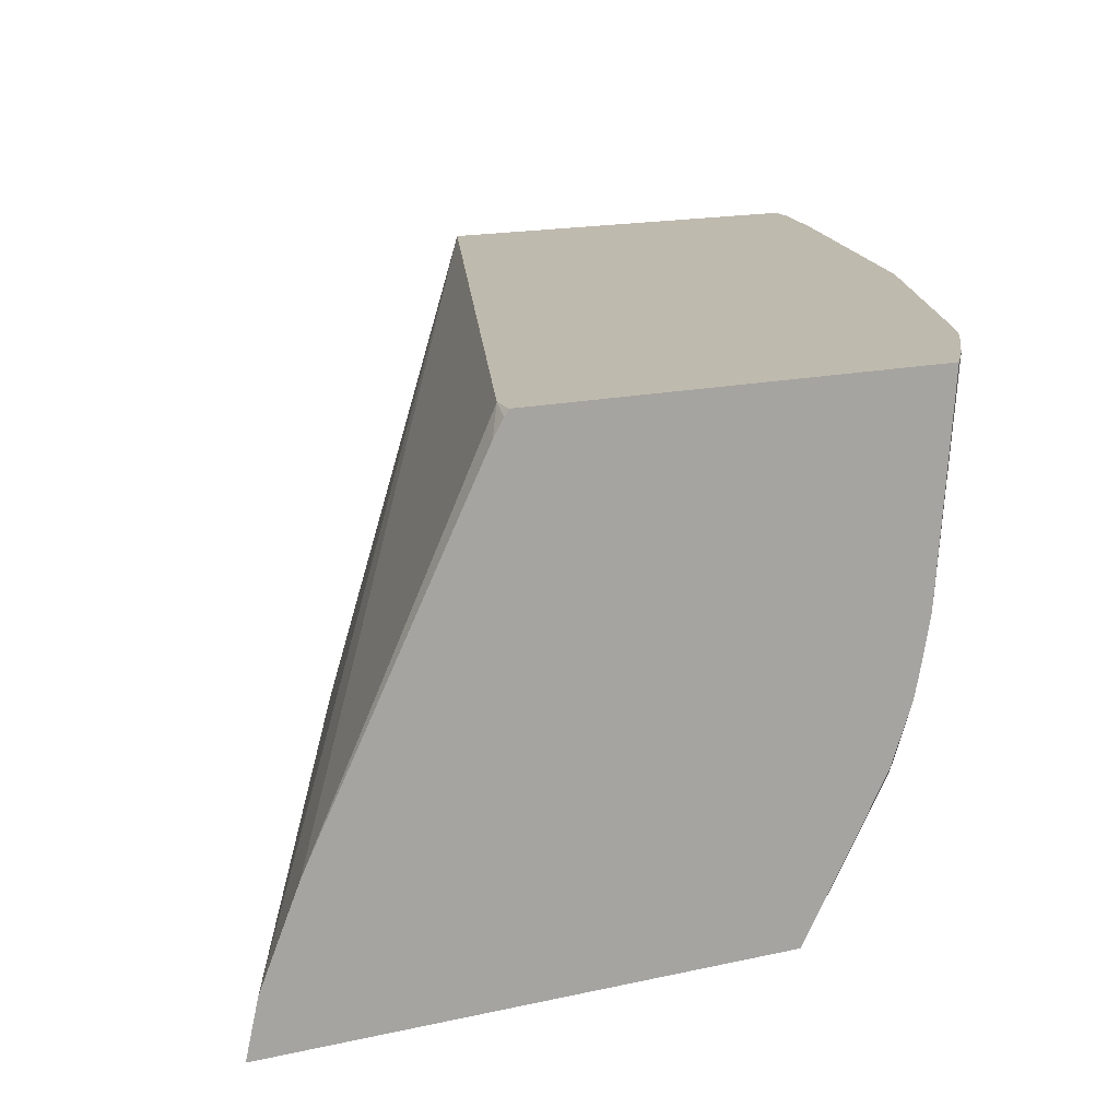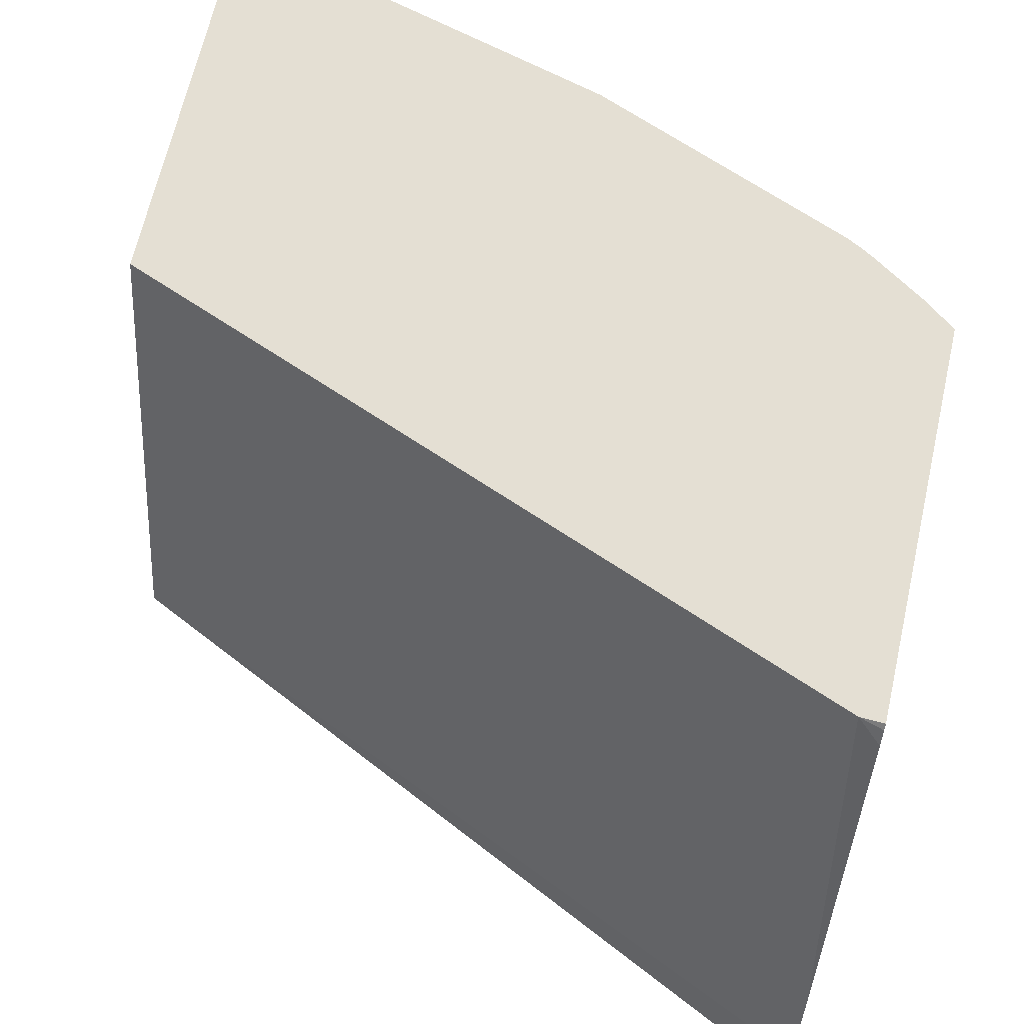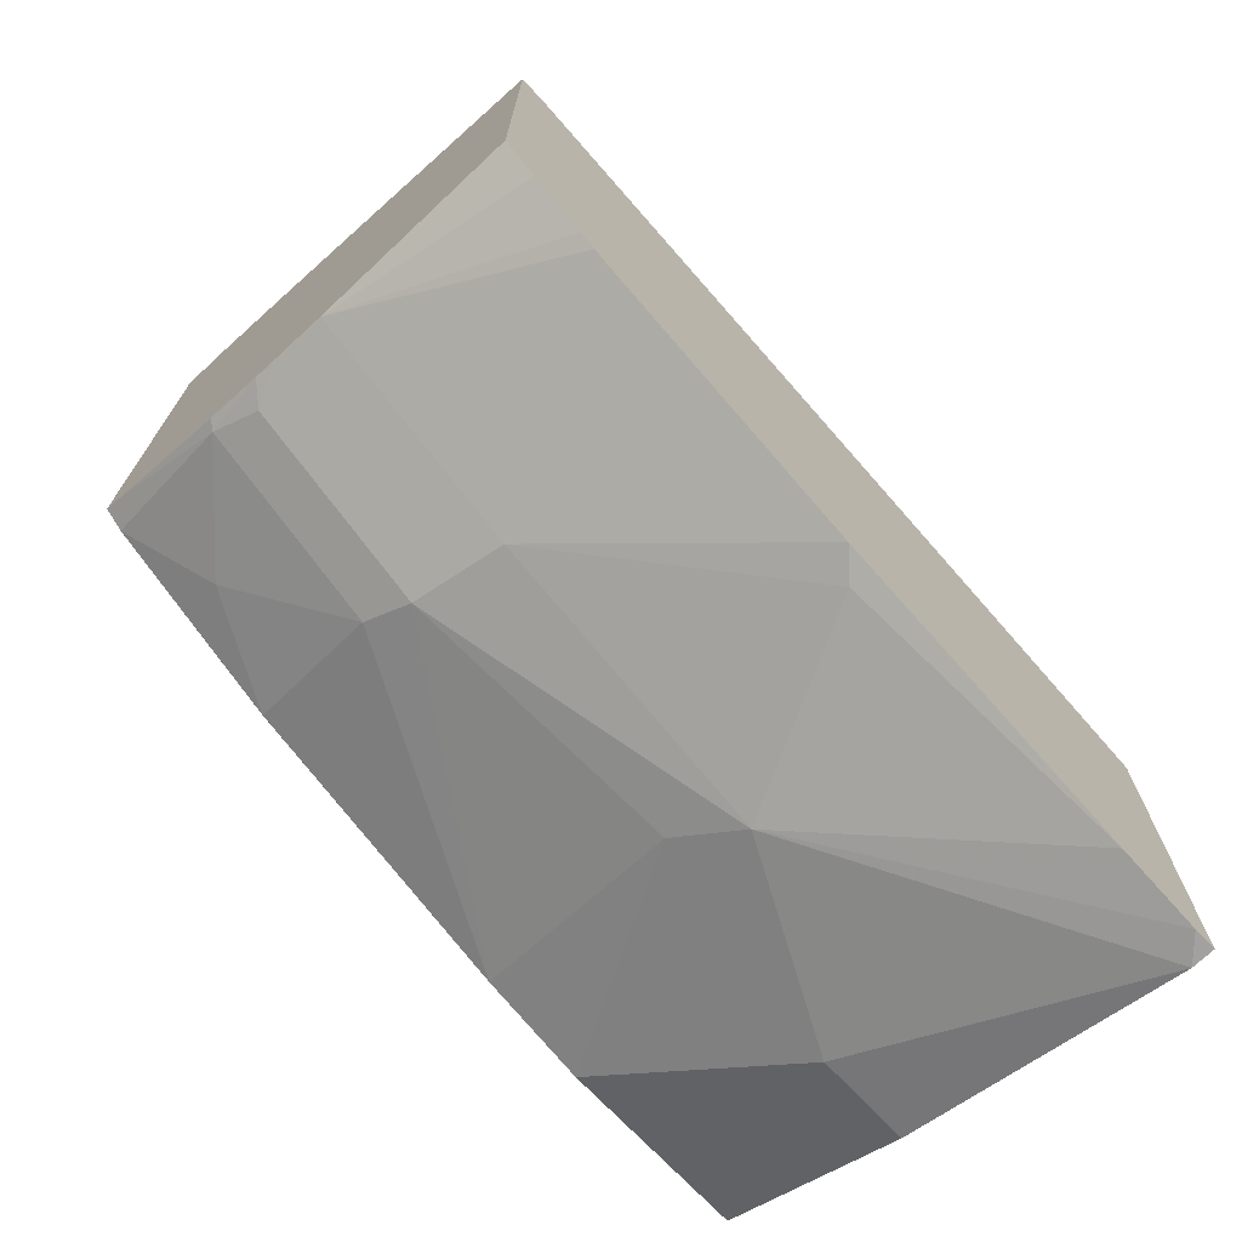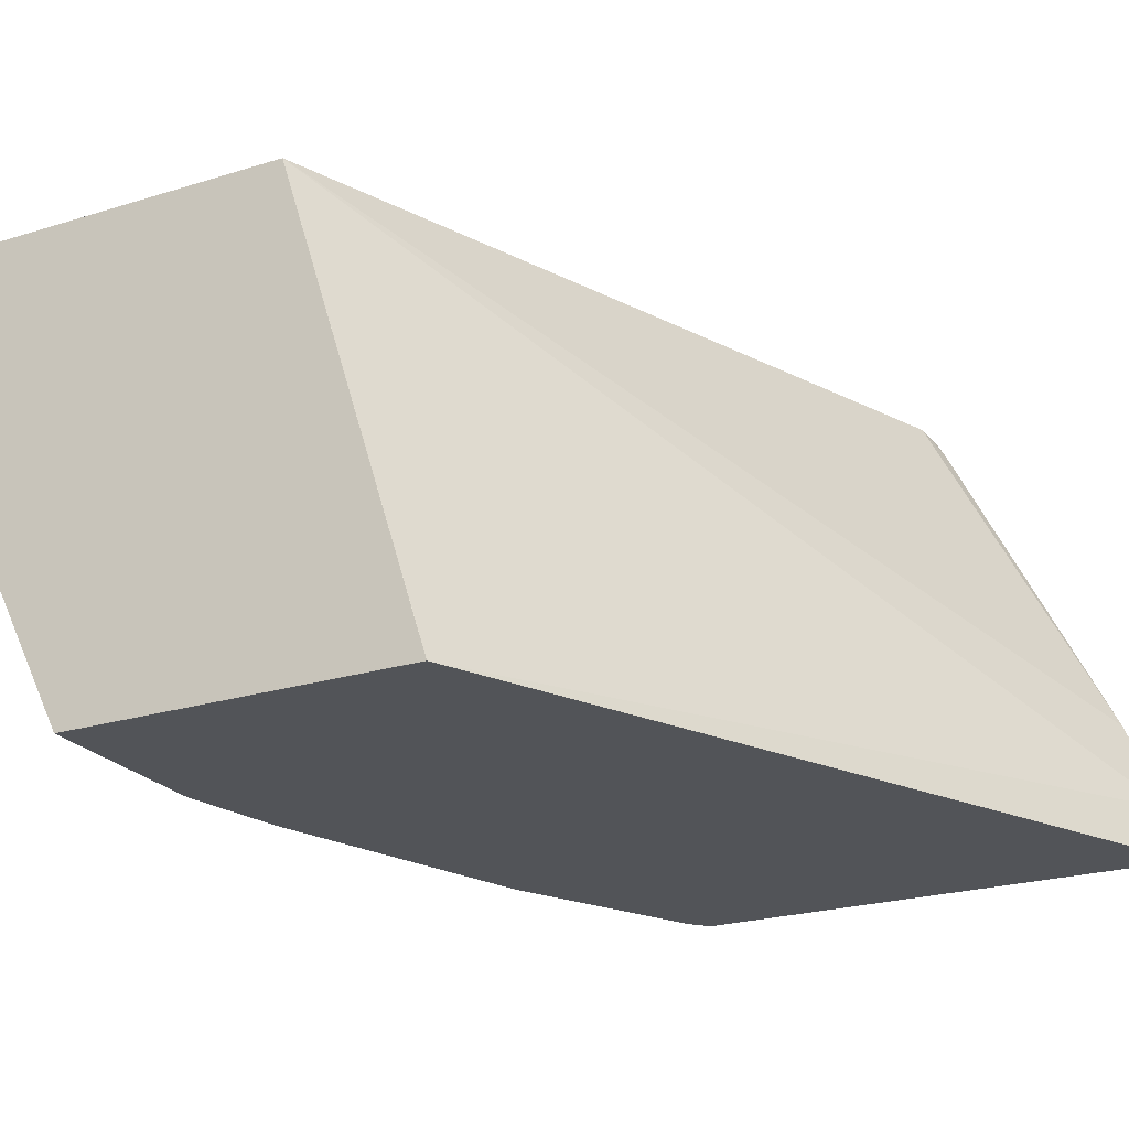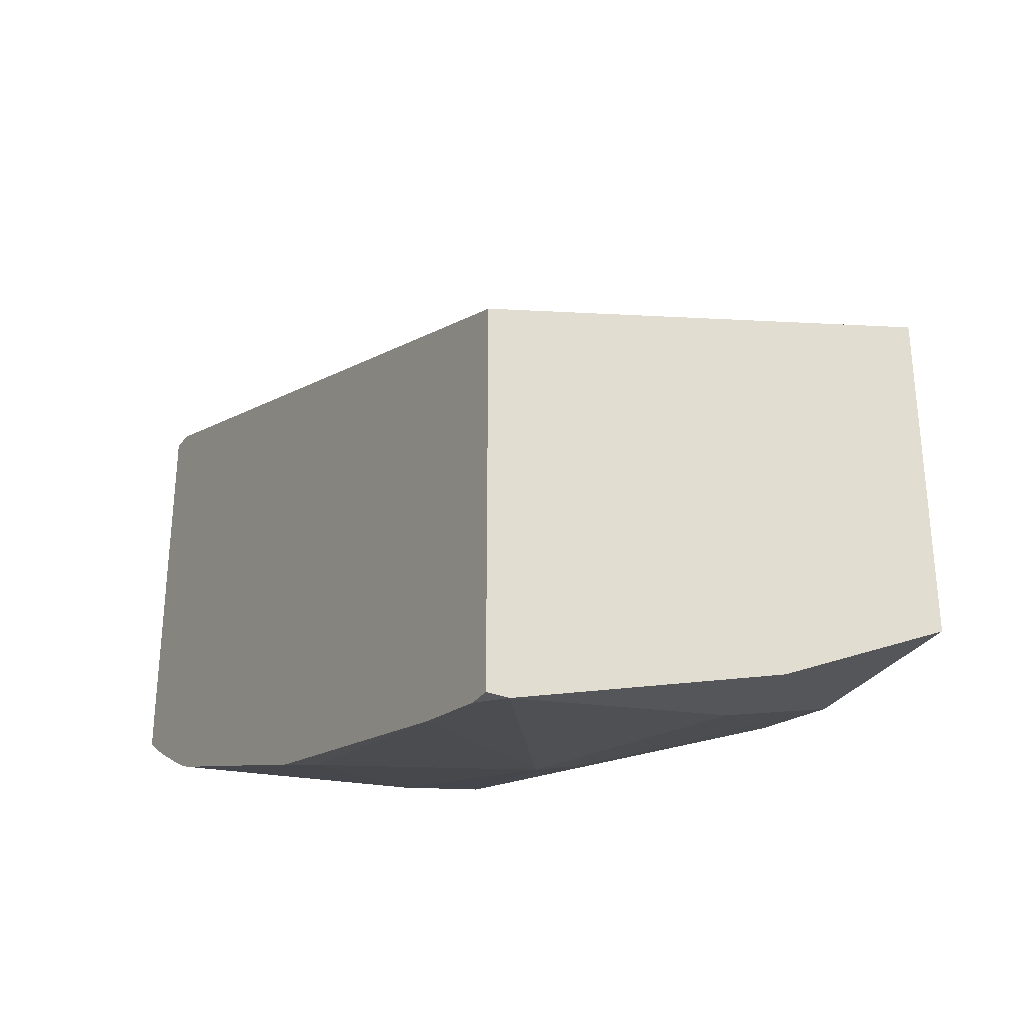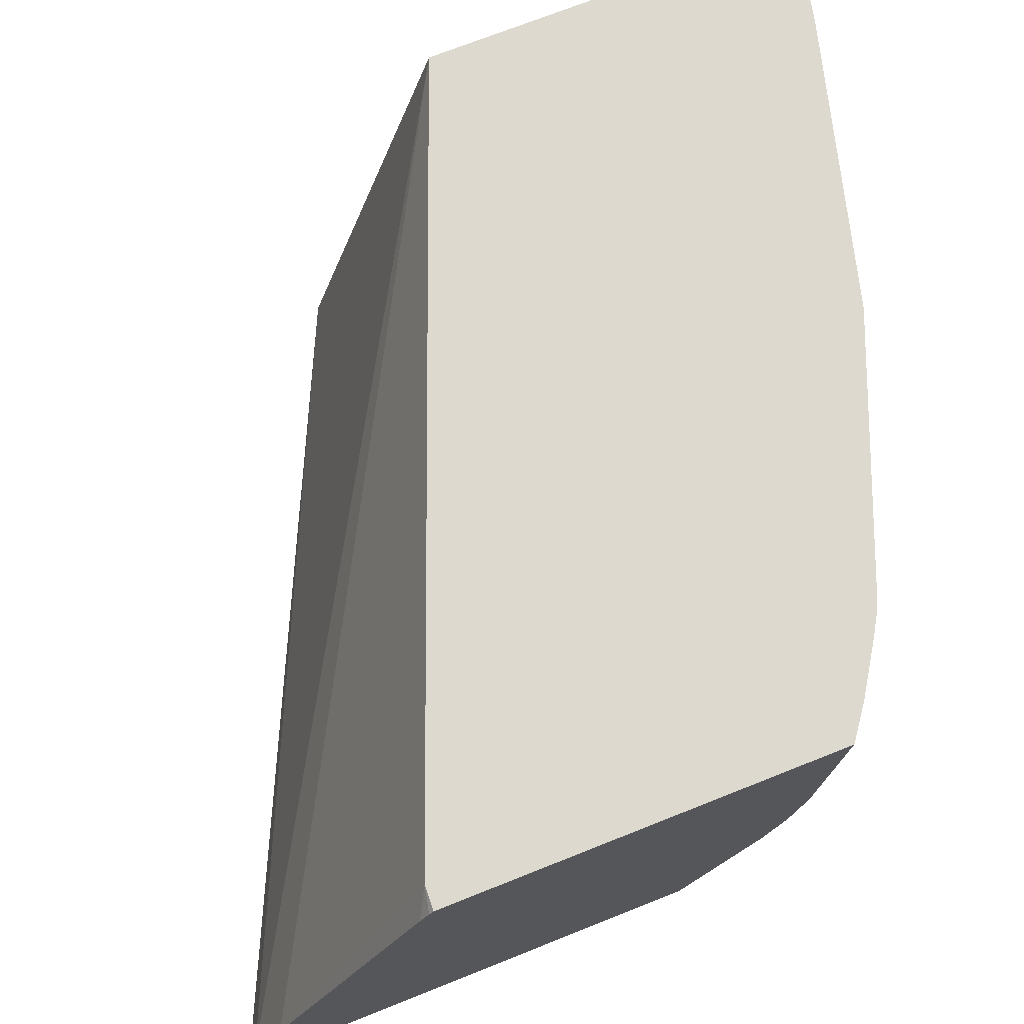
<metadata>
{"format":"obj","ext":"obj","renderer":"f3d","projection":"perspective","resolution":1024,"background":"white","views":[{"elev":15.8,"azim":64.4,"up":"+Y"},{"elev":66.6,"azim":12.8,"up":"+Y"},{"elev":-72.3,"azim":133.5,"up":"+Z"},{"elev":-23.2,"azim":-62.2,"up":"+Y"},{"elev":-31.5,"azim":-119.5,"up":"+Z"},{"elev":71.8,"azim":68.3,"up":"+Y"}]}
</metadata>
<code>
v 0.3758 -0.03636 -0.2656
v 0.3758 -0.01588 -0.2702
v 0.07275 -0.03636 -0.4077
v 0.3758 -0.03636 -0.4564
v 0.3758 0.01875 -0.2844
v 0.07272 0.154 -0.4679
v 0.07272 -0.03632 -0.4077
v 0.07272 -0.03636 -0.4169
v 0.3678 -0.03636 -0.4632
v 0.3758 -0.02996 -0.46
v 0.3758 0.1453 -0.3474
v 0.3662 0.154 -0.3531
v 0.07272 0.154 -0.6176
v 0.07272 -0.03636 -0.545
v 0.3361 -0.01815 -0.4904
v 0.3724 0.01817 -0.4904
v 0.2952 -0.03636 -0.4995
v 0.2952 -0.03632 -0.4995
v 0.3758 0.02044 -0.4882
v 0.3758 0.1517 -0.3511
v 0.3758 0.154 -0.3528
v 0.08141 0.154 -0.6176
v 0.07272 0.1453 -0.6176
v 0.07272 0.03623 -0.5812
v 0.1453 -0.03636 -0.545
v 0.2997 0.01817 -0.5268
v 0.3678 0.03634 -0.4995
v 0.3758 0.04271 -0.4963
v 0.1862 -0.03636 -0.5359
v 0.3758 0.154 -0.5088
v 0.1125 0.154 -0.6107
v 0.1817 0.07266 -0.5813
v 0.07272 0.1452 -0.6176
v 0.109 0.03634 -0.5813
v 0.1211 0.01211 -0.5692
v 0.1938 0.04845 -0.5692
v 0.2952 0.03634 -0.5359
v 0.3391 0.07266 -0.5207
v 0.3758 0.07266 -0.5024
v 0.3758 0.05102 -0.4983
v 0.2906 0.07266 -0.545
v 0.3696 0.154 -0.5134
v 0.2278 0.154 -0.5791
v 0.218 0.1453 -0.5813
v 0.3362 0.154 -0.5351
v 0.3424 0.154 -0.5315
v 0.3628 0.154 -0.5184
v 0.3304 0.154 -0.538
f 25 36 29
f 23 32 34
f 23 34 33
f 24 35 25
f 24 34 35
f 25 35 36
f 22 32 23
f 24 33 34
f 22 31 32
f 13 22 23
f 17 29 18
f 16 28 19
f 16 27 28
f 16 26 27
f 15 18 26
f 14 24 25
f 12 20 21
f 11 20 12
f 26 29 37
f 18 29 26
f 26 37 27
f 39 46 47
f 27 39 40
f 10 16 19
f 41 43 48
f 41 44 43
f 41 48 45
f 39 47 42
f 39 45 46
f 38 41 45
f 38 45 39
f 32 35 34
f 27 38 39
f 32 36 35
f 32 41 37
f 32 44 41
f 31 44 32
f 31 43 44
f 30 39 42
f 29 36 37
f 27 41 38
f 27 37 41
f 27 40 28
f 32 37 36
f 9 18 15
f 15 26 16
f 9 16 10
f 2 6 3
f 2 5 6
f 1 5 2
f 1 11 5
f 1 20 11
f 1 21 20
f 1 30 21
f 1 39 30
f 1 40 39
f 3 7 8
f 1 28 40
f 1 10 19
f 1 4 10
f 1 9 4
f 1 17 9
f 1 29 17
f 1 25 29
f 1 14 25
f 1 8 14
f 1 3 8
f 1 19 28
f 3 6 7
f 1 2 3
f 5 11 12
f 9 15 16
f 6 8 7
f 6 14 8
f 6 24 14
f 6 33 24
f 4 9 10
f 9 17 18
f 6 13 23
f 6 22 13
f 6 31 22
f 6 23 33
f 6 48 43
f 6 45 48
f 6 46 45
f 6 47 46
f 6 42 47
f 6 30 42
f 6 21 30
f 6 12 21
f 5 12 6
f 6 43 31

</code>
